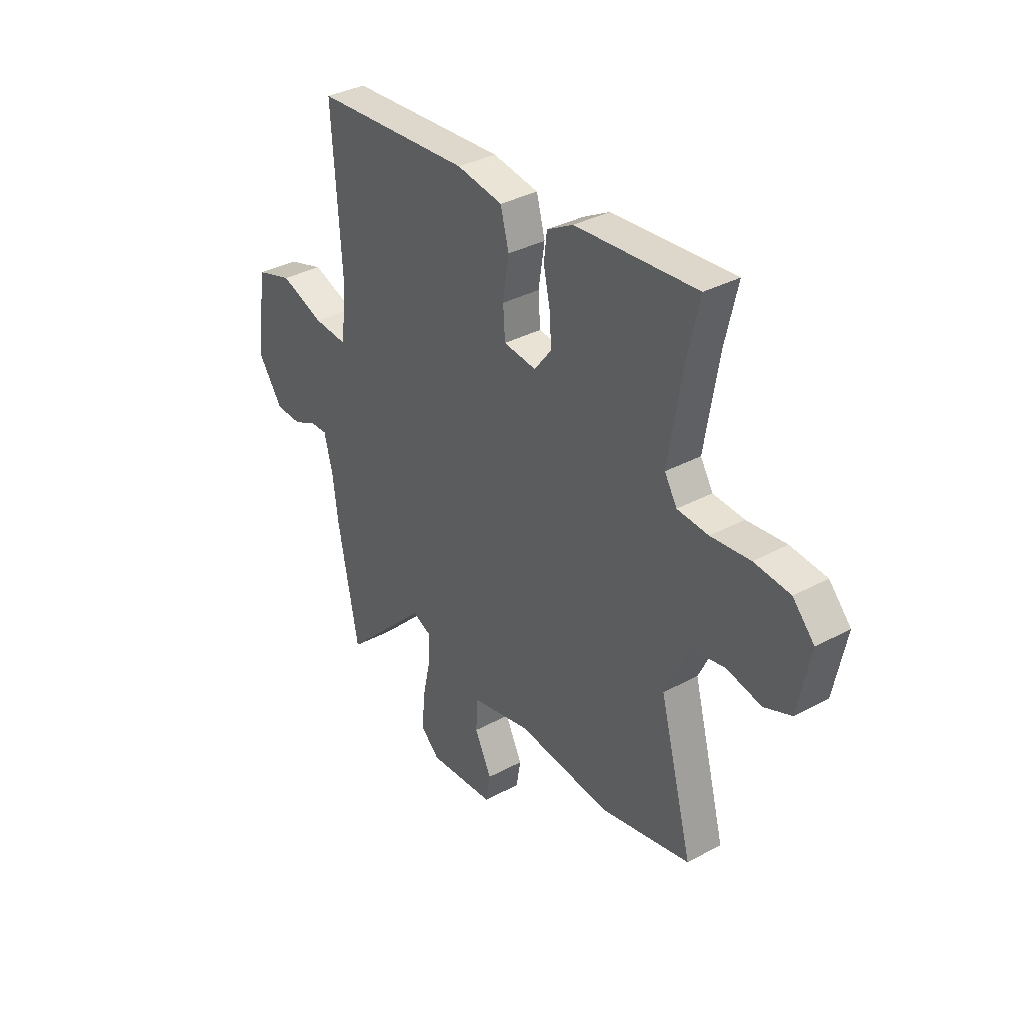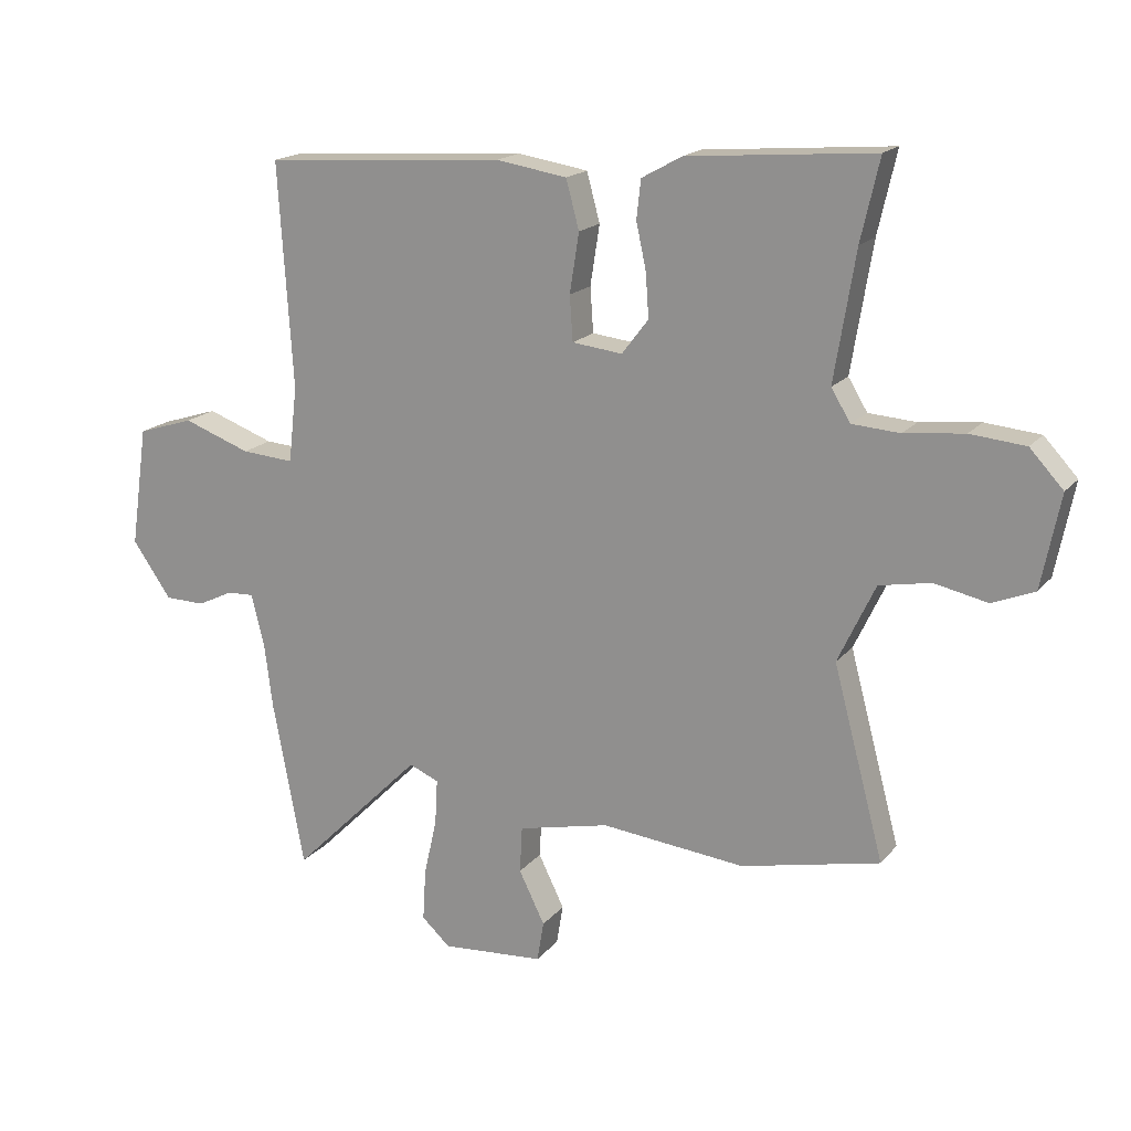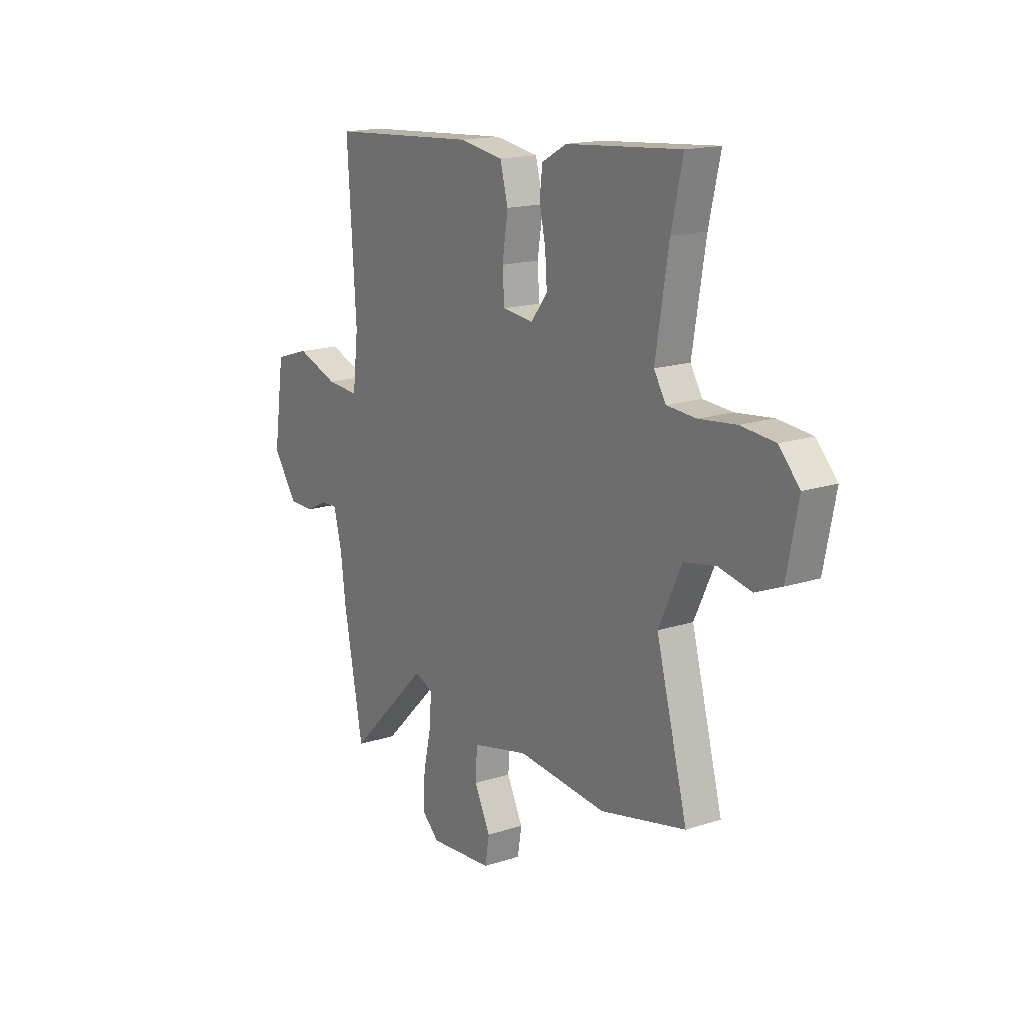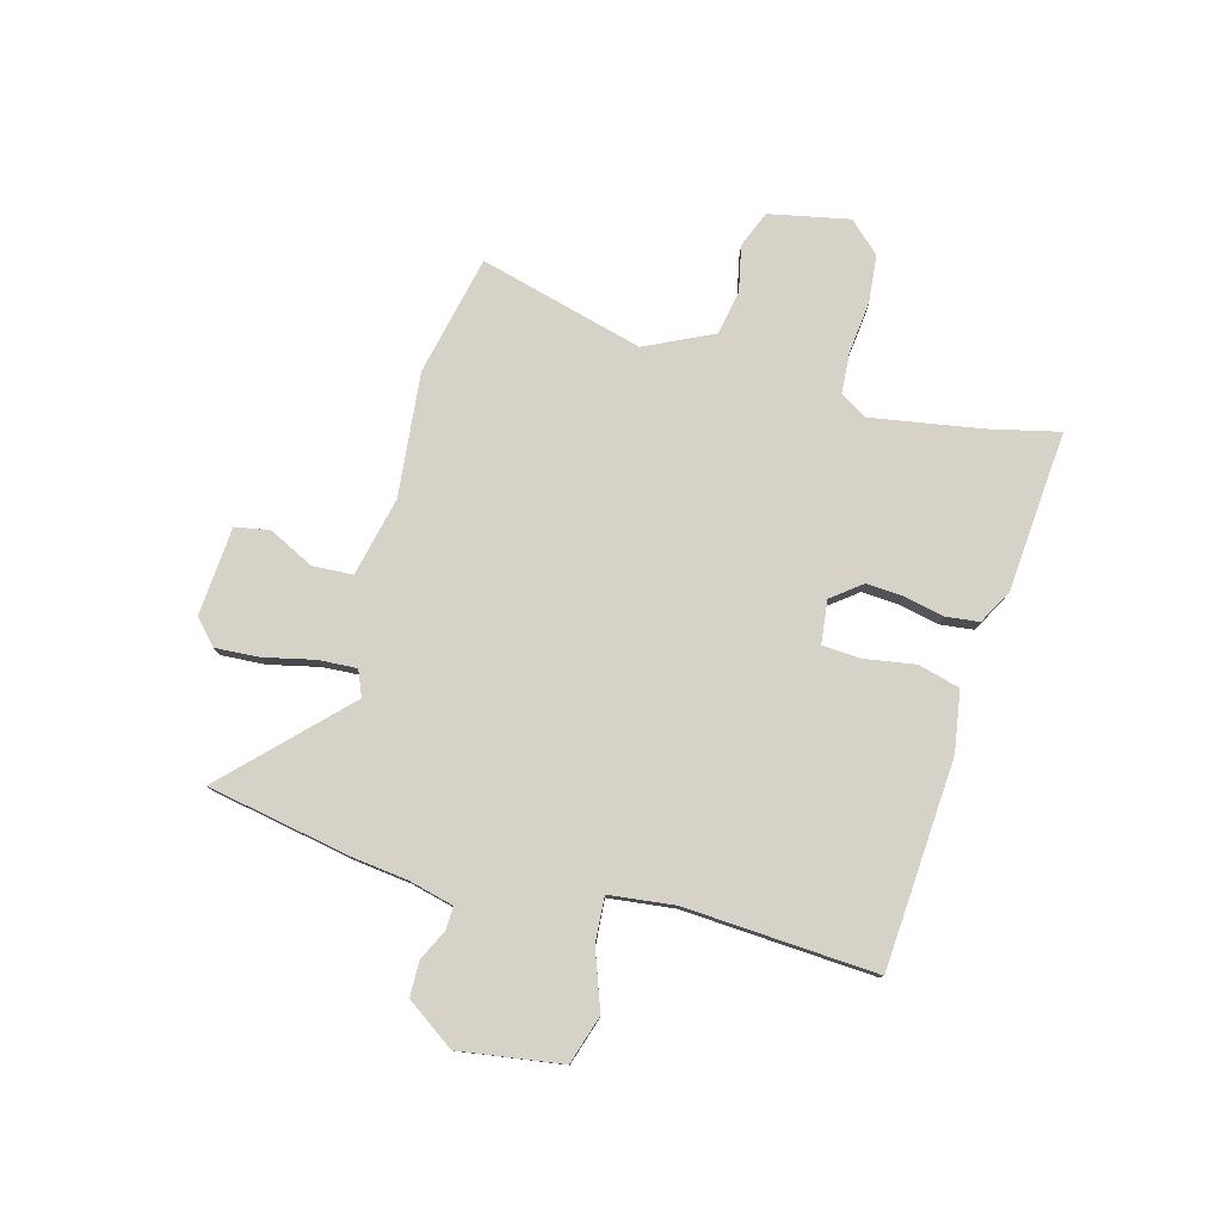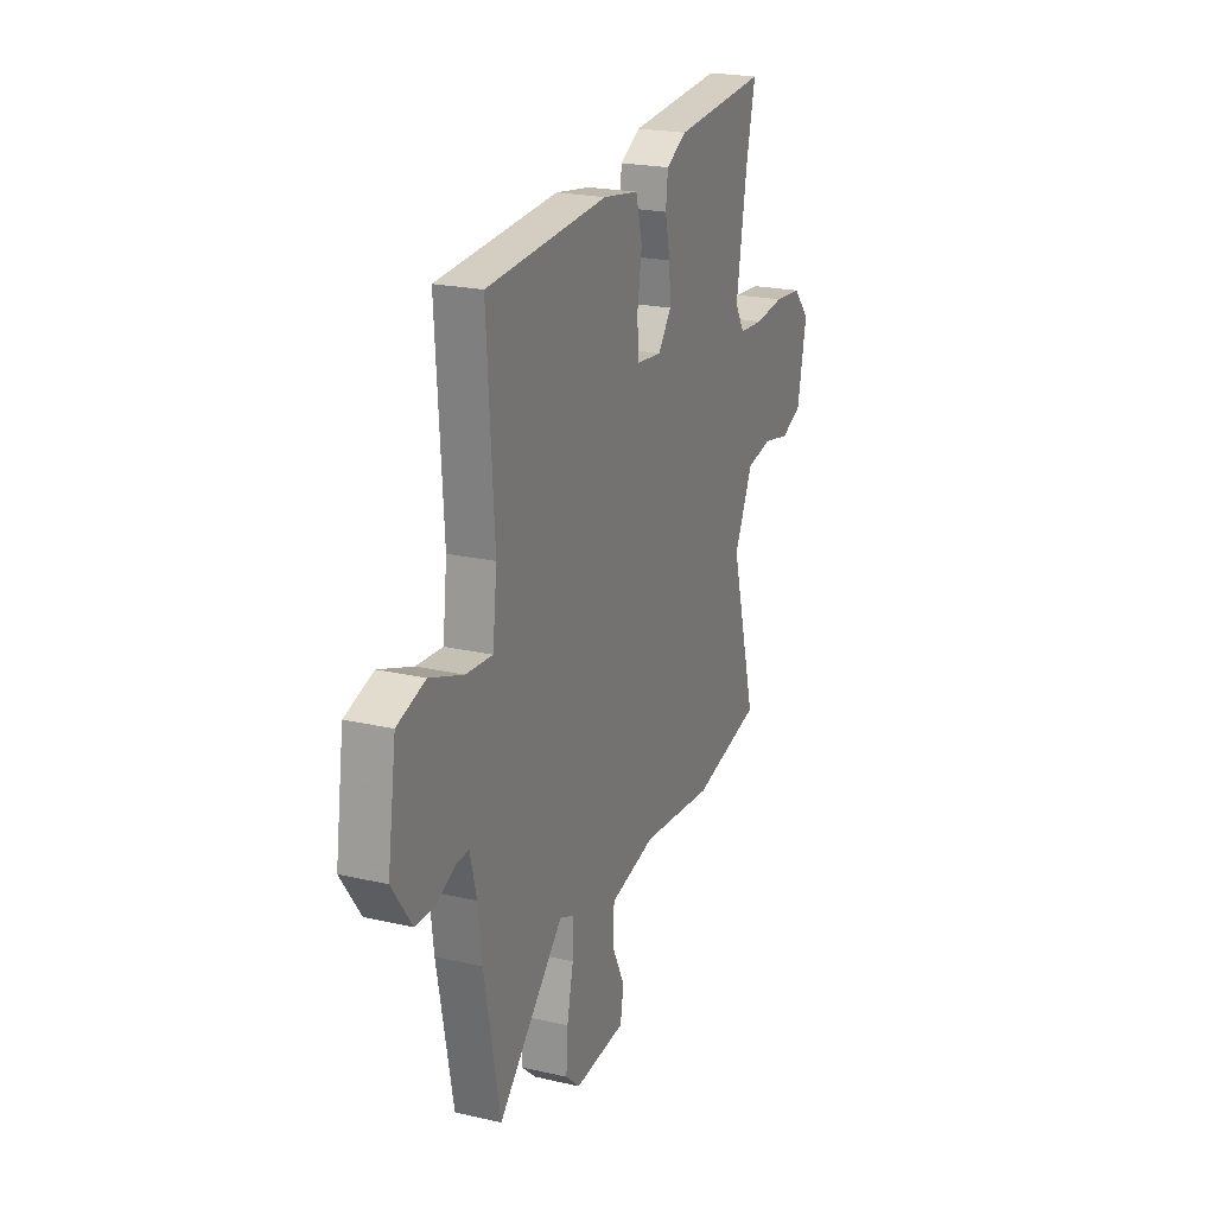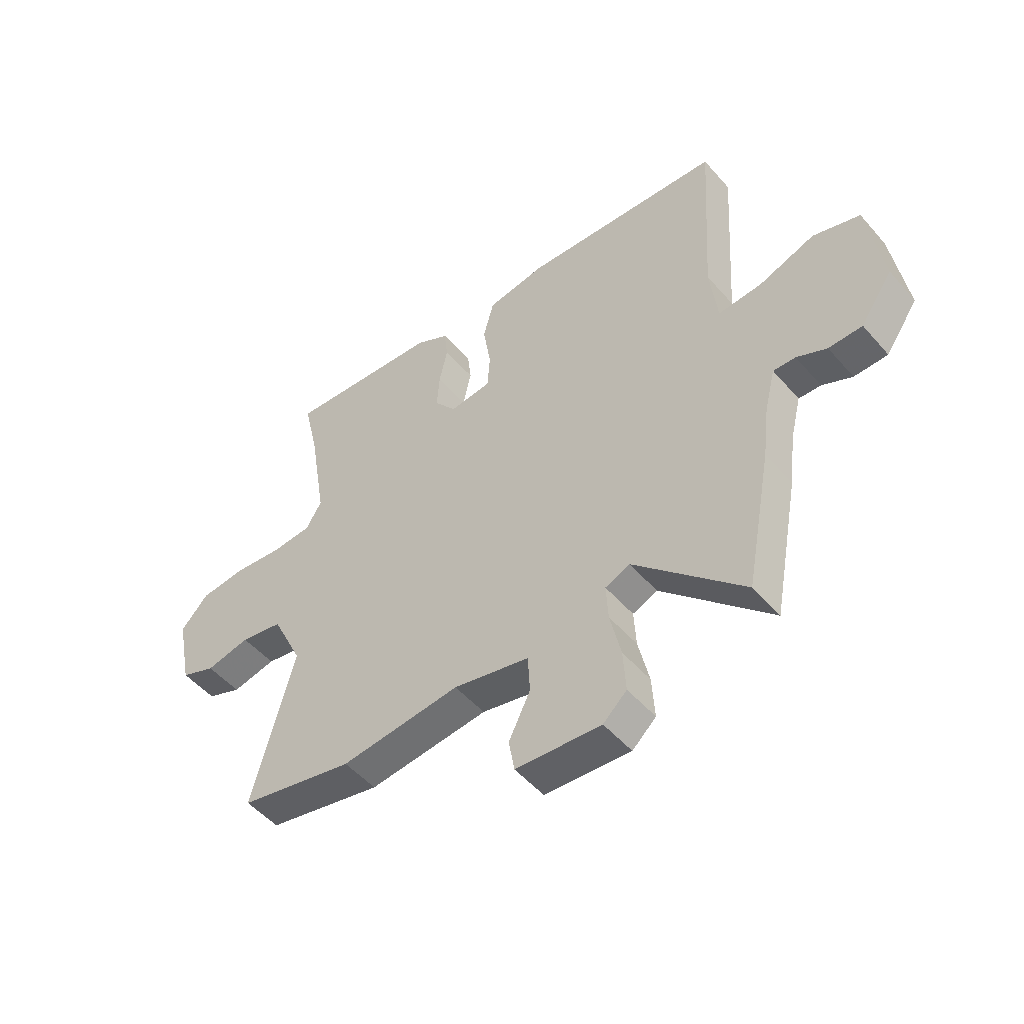
<metadata>
{"format":"obj","ext":"obj","renderer":"f3d","projection":"perspective","resolution":1024,"background":"white","views":[{"elev":35.1,"azim":54.3,"up":"+Z"},{"elev":17.7,"azim":26.5,"up":"+Z"},{"elev":16.4,"azim":56.4,"up":"+Z"},{"elev":78.4,"azim":-74.9,"up":"+Y"},{"elev":21.9,"azim":-68.0,"up":"+Z"},{"elev":-51.0,"azim":-140.5,"up":"+Z"}]}
</metadata>
<code>
v 0.555 0.07 -0.488
v 0.331 0.07 -0.538
v 0.098 0.07 -0.515
v -0.05 0.07 -0.549
v -0.054 0.07 -0.624
v -0.012 0.07 -0.709
v -0.023 0.07 -0.774
v -0.189 0.07 -0.787
v -0.235 0.07 -0.745
v -0.23 0.07 -0.662
v -0.209 0.07 -0.568
v -0.205 0.07 -0.496
v -0.253 0.07 -0.476
v -0.465 0.07 -0.687
v -0.516 0.07 -0.417
v -0.529 0.07 -0.313
v -0.55 0.07 -0.229
v -0.593 0.07 -0.231
v -0.651 0.07 -0.259
v -0.716 0.07 -0.258
v -0.779 0.07 -0.168
v -0.751 0.07 0.026
v -0.66 0.07 0.055
v -0.551 0.07 0.016
v -0.466 0.07 0.01
v -0.452 0.07 0.133
v -0.475 0.07 0.493
v -0.085 0.07 0.52
v 0.029 0.07 0.502
v 0.05 0.07 0.424
v 0.035 0.07 0.328
v 0.04 0.07 0.256
v 0.121 0.07 0.247
v 0.164 0.07 0.303
v 0.159 0.07 0.374
v 0.143 0.07 0.448
v 0.15 0.07 0.51
v 0.215 0.07 0.546
v 0.516 0.07 0.571
v 0.486 0.07 0.44
v 0.452 0.07 0.233
v 0.483 0.07 0.182
v 0.56 0.07 0.177
v 0.657 0.07 0.188
v 0.746 0.07 0.18
v 0.8 0.07 0.122
v 0.77 0.07 -0.028
v 0.702 0.07 -0.056
v 0.616 0.07 -0.038
v 0.533 0.07 -0.054
v 0.473 0.07 -0.181
v 0.555 0 -0.488
v 0.331 0 -0.538
v 0.098 0 -0.515
v -0.05 0 -0.549
v -0.054 0 -0.624
v -0.012 0 -0.709
v -0.023 0 -0.774
v -0.189 0 -0.787
v -0.235 0 -0.745
v -0.23 0 -0.662
v -0.209 0 -0.568
v -0.205 0 -0.496
v -0.253 0 -0.476
v -0.465 0 -0.687
v -0.516 0 -0.417
v -0.529 0 -0.313
v -0.55 0 -0.229
v -0.593 0 -0.231
v -0.651 0 -0.259
v -0.716 0 -0.258
v -0.779 0 -0.168
v -0.751 0 0.026
v -0.66 0 0.055
v -0.551 0 0.016
v -0.466 0 0.01
v -0.452 0 0.133
v -0.475 0 0.493
v -0.085 0 0.52
v 0.029 0 0.502
v 0.05 0 0.424
v 0.035 0 0.328
v 0.04 0 0.256
v 0.121 0 0.247
v 0.164 0 0.303
v 0.159 0 0.374
v 0.143 0 0.448
v 0.15 0 0.51
v 0.215 0 0.546
v 0.516 0 0.571
v 0.486 0 0.44
v 0.452 0 0.233
v 0.483 0 0.182
v 0.56 0 0.177
v 0.657 0 0.188
v 0.746 0 0.18
v 0.8 0 0.122
v 0.77 0 -0.028
v 0.702 0 -0.056
v 0.616 0 -0.038
v 0.533 0 -0.054
v 0.473 0 -0.181
f 46 47 48 49
f 46 49 50
f 43 44 45 46
f 42 43 46 50
f 41 42 50 51
f 37 38 39 40
f 35 36 37 40
f 34 35 40 41
f 33 34 41 51
f 28 29 30 31
f 26 27 28 31
f 25 26 31 32
f 21 22 23 24
f 21 24 25
f 18 19 20 21
f 17 18 21 25
f 16 17 25 32
f 13 14 15 16
f 12 13 16 32
f 8 9 10 11
f 5 6 7 8
f 4 5 8 11
f 3 4 11 12
f 1 2 3
f 12 32 33 51
f 1 3 12 51
f 100 99 98 97
f 101 100 97
f 97 96 95 94
f 101 97 94 93
f 102 101 93 92
f 91 90 89 88
f 91 88 87 86
f 92 91 86 85
f 102 92 85 84
f 82 81 80 79
f 82 79 78 77
f 83 82 77 76
f 75 74 73 72
f 76 75 72
f 72 71 70 69
f 76 72 69 68
f 83 76 68 67
f 67 66 65 64
f 83 67 64 63
f 62 61 60 59
f 59 58 57 56
f 62 59 56 55
f 63 62 55 54
f 54 53 52
f 102 84 83 63
f 102 63 54 52
f 1 52 53 2
f 2 53 54 3
f 3 54 55 4
f 4 55 56 5
f 5 56 57 6
f 6 57 58 7
f 7 58 59 8
f 8 59 60 9
f 9 60 61 10
f 10 61 62 11
f 11 62 63 12
f 12 63 64 13
f 13 64 65 14
f 14 65 66 15
f 15 66 67 16
f 16 67 68 17
f 17 68 69 18
f 18 69 70 19
f 19 70 71 20
f 20 71 72 21
f 21 72 73 22
f 22 73 74 23
f 23 74 75 24
f 24 75 76 25
f 25 76 77 26
f 26 77 78 27
f 27 78 79 28
f 28 79 80 29
f 29 80 81 30
f 30 81 82 31
f 31 82 83 32
f 32 83 84 33
f 33 84 85 34
f 34 85 86 35
f 35 86 87 36
f 36 87 88 37
f 37 88 89 38
f 38 89 90 39
f 39 90 91 40
f 40 91 92 41
f 41 92 93 42
f 42 93 94 43
f 43 94 95 44
f 44 95 96 45
f 45 96 97 46
f 46 97 98 47
f 47 98 99 48
f 48 99 100 49
f 49 100 101 50
f 50 101 102 51
f 51 102 52 1

</code>
